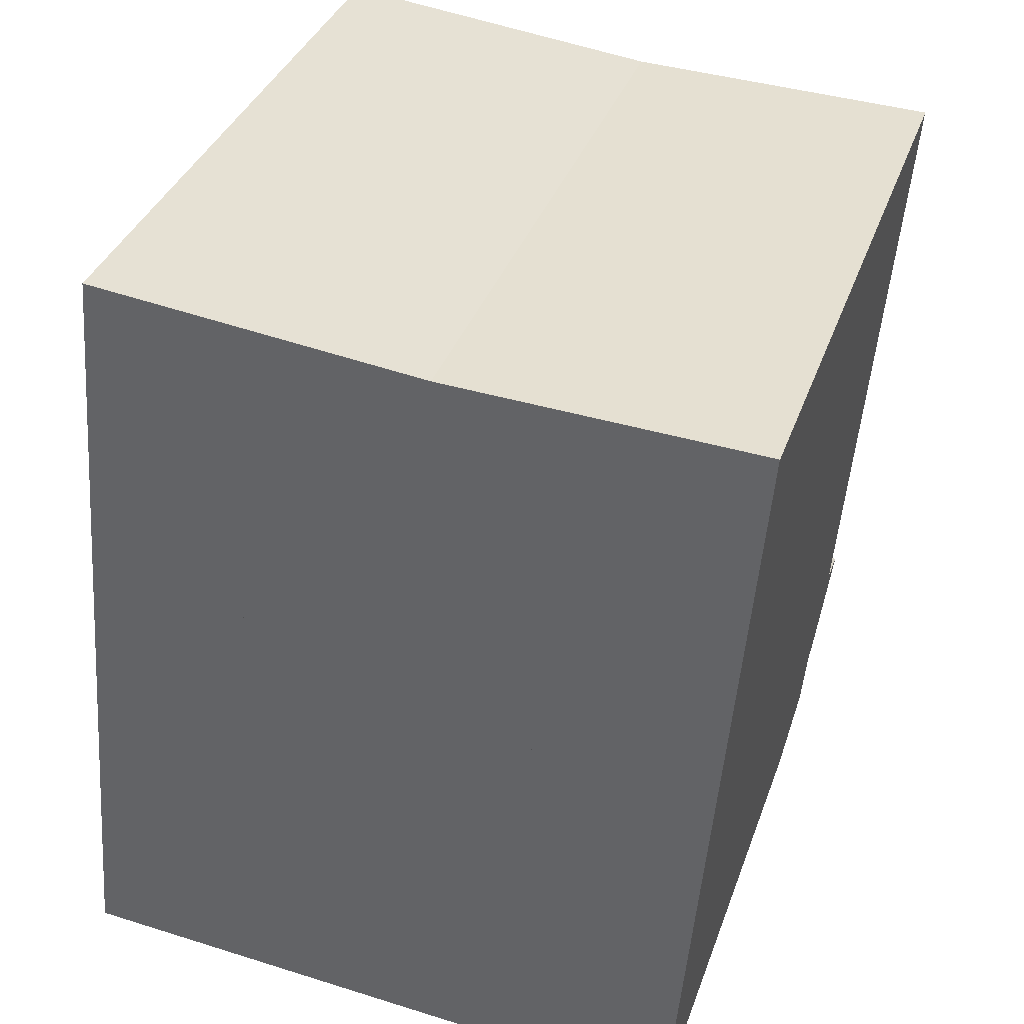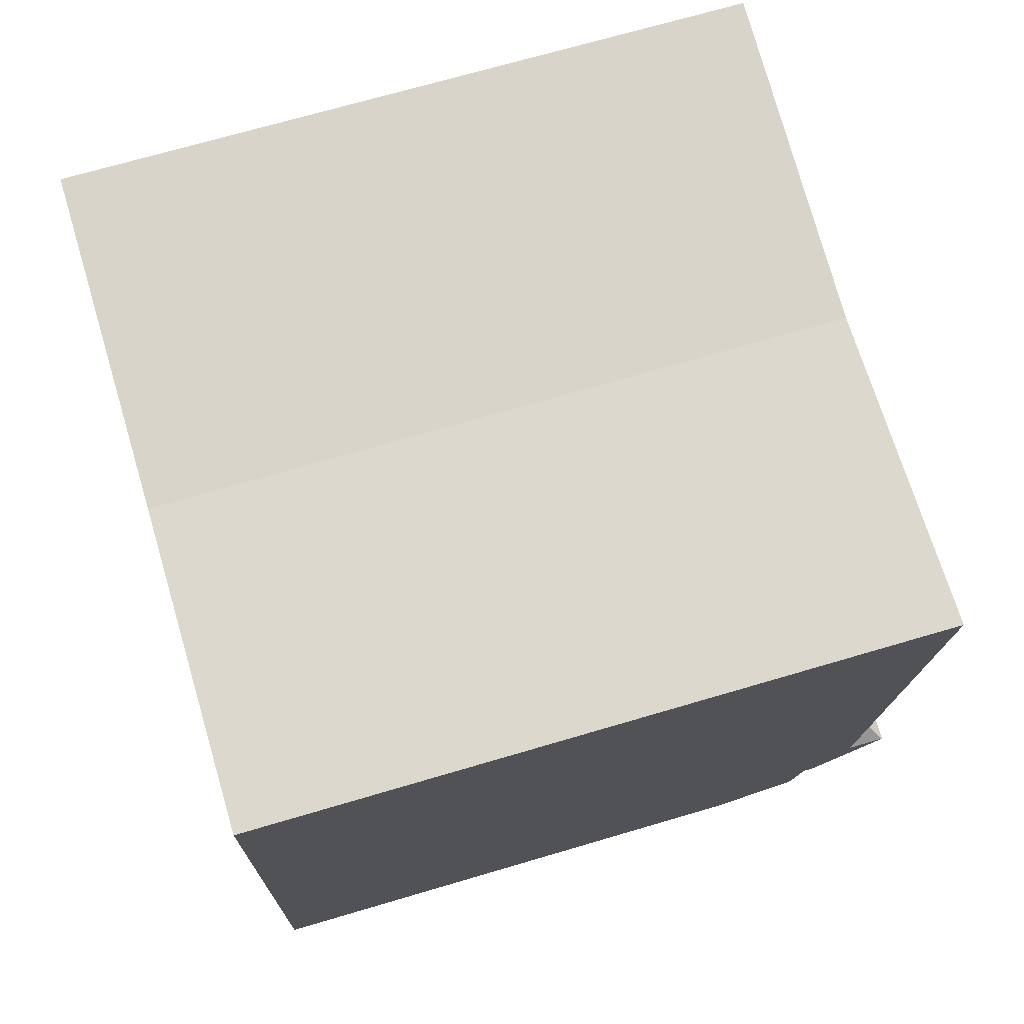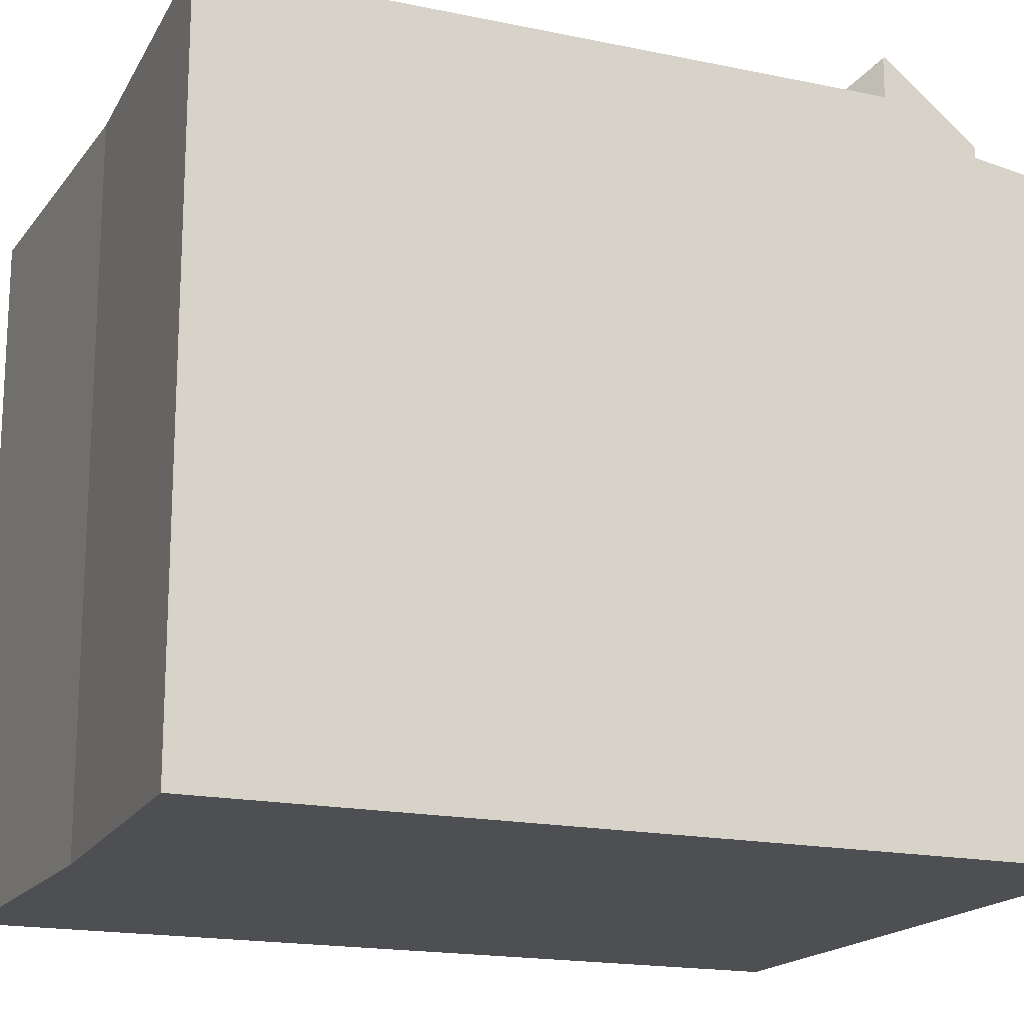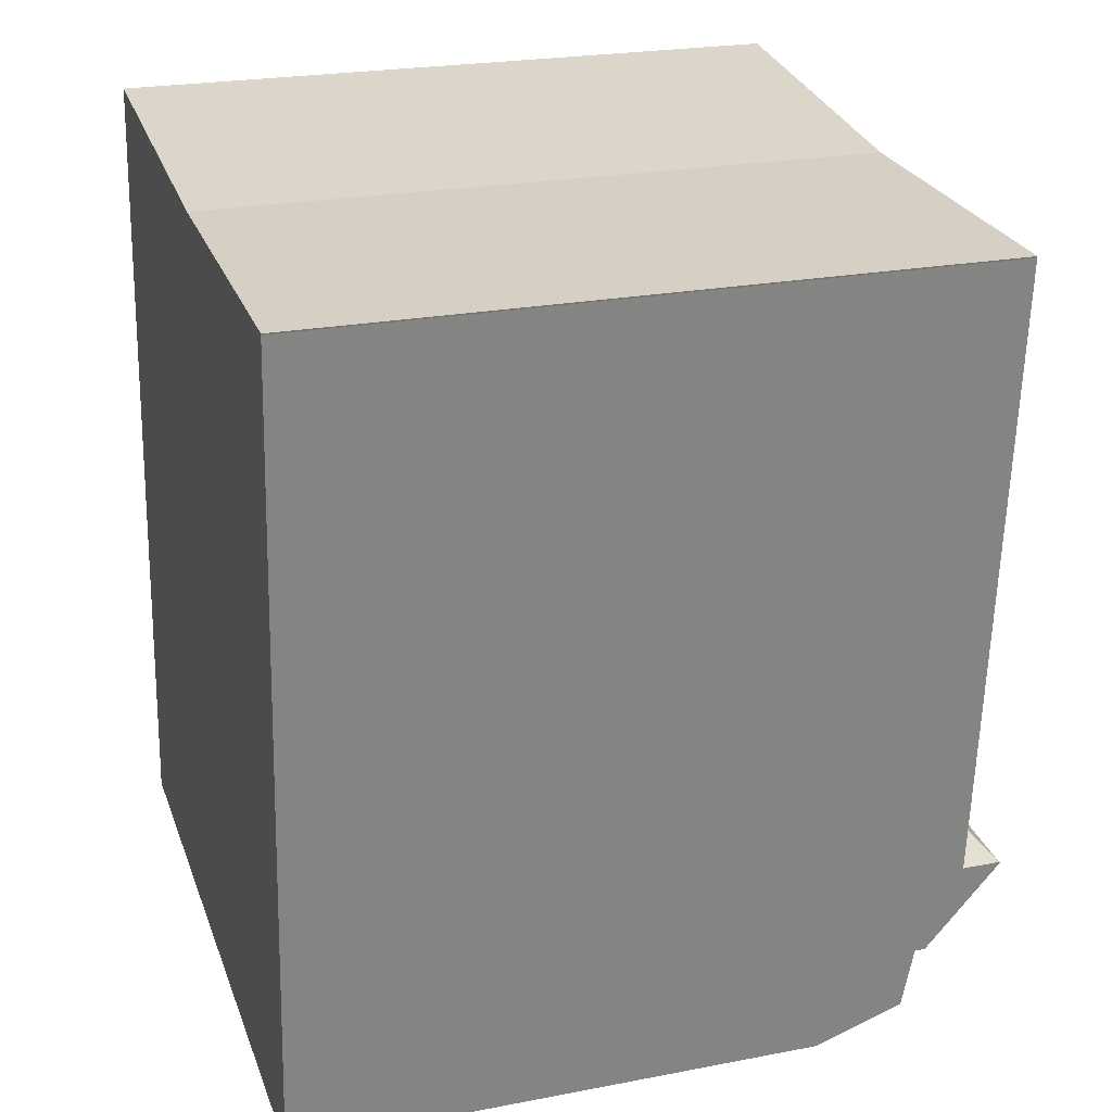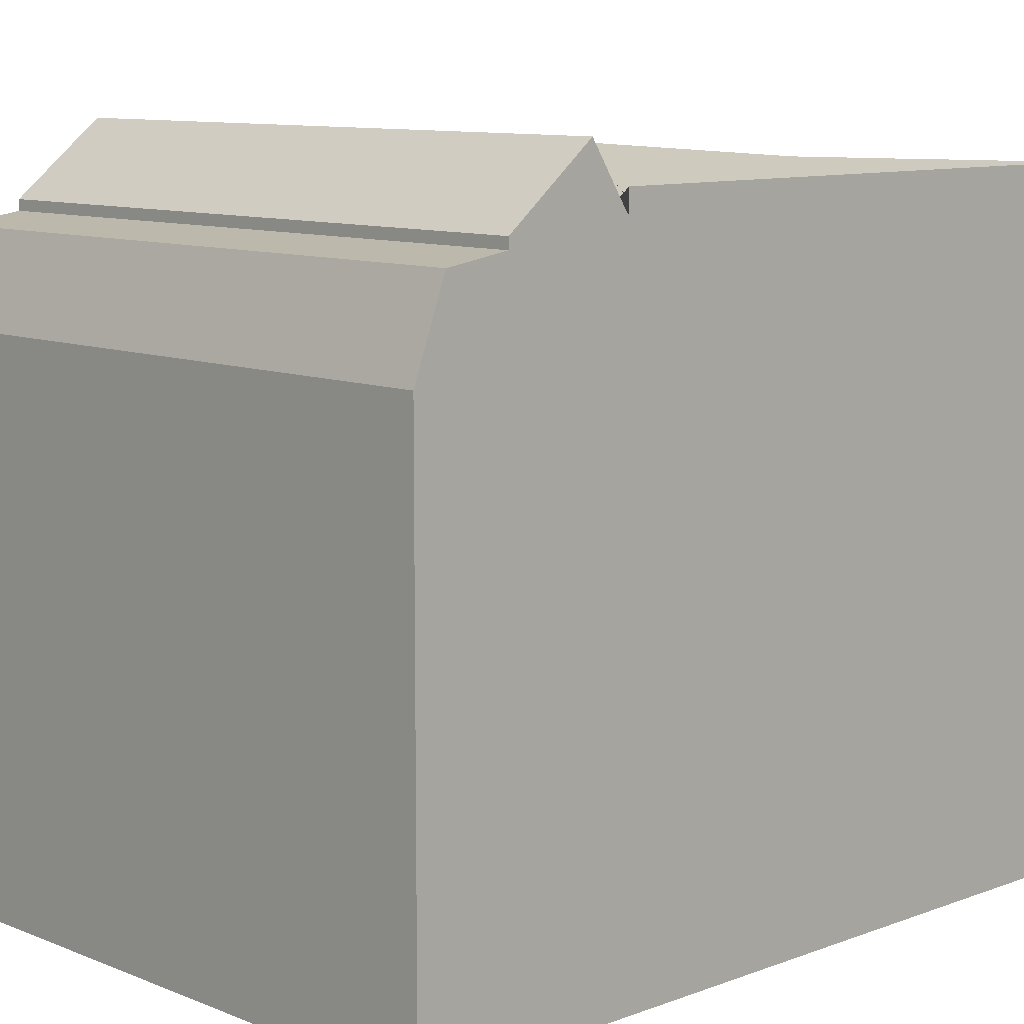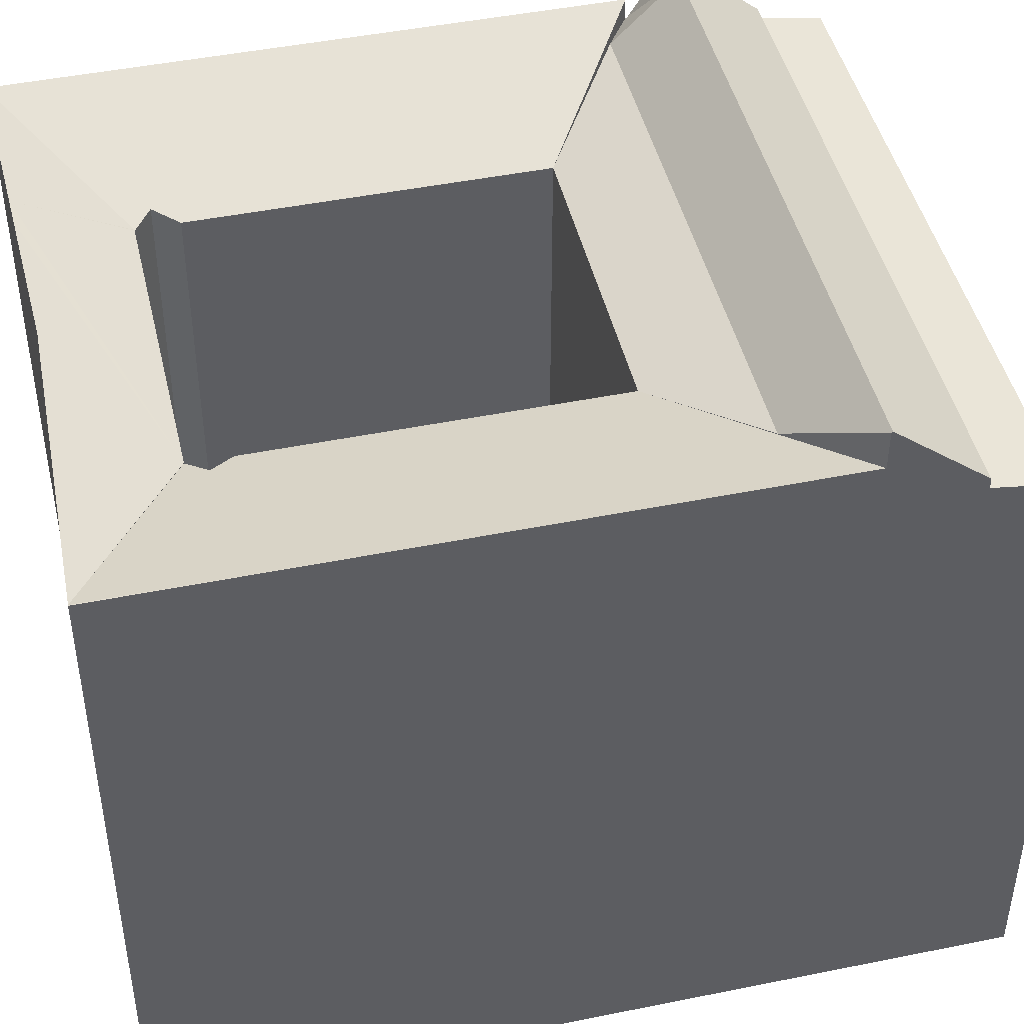
<metadata>
{"format":"obj","ext":"obj","renderer":"f3d","projection":"perspective","resolution":1024,"background":"white","views":[{"elev":36.1,"azim":18.3,"up":"+Z"},{"elev":69.7,"azim":73.5,"up":"+Z"},{"elev":-17.5,"azim":72.1,"up":"+Y"},{"elev":23.4,"azim":72.0,"up":"+Z"},{"elev":9.8,"azim":-129.1,"up":"+Y"},{"elev":45.8,"azim":81.7,"up":"+Y"}]}
</metadata>
<code>
v  15.46 23.59 27.3
v  14.02 -1.676e-15 27.36
v  15.46 -1.671e-15 27.3
v  14.02 23.56 27.36
v  6.585 21.83 11.21
v  20.52 22.97 7.051
v  1.93 22.97 8.621
v  17.06 21.83 10.36
v  0.285 22.26 3.374
v  22.6 21.92 -0.751
v  0.097 21.92 1.15
v  22.79 22.26 1.473
v  0.285 22.63 3.374
v  22.79 22.63 1.473
v  0.46 24.3 5.439
v  0.548 25.14 6.484
v  1.741 25.14 6.383
v  23.05 25.14 4.583
v  24.92 23.75 26.79
v  24.93 -1.644e-15 26.84
v  24.92 -1.641e-15 26.79
v  24.93 23.75 26.84
v  1.93 23.34 8.621
v  0.67 22.97 7.919
v  0.67 23.75 7.919
v  6.585 -6.865e-16 11.21
v  17.06 -6.344e-16 10.36
v  7.303 21.83 19.7
v  7.581 21.83 22.99
v  7.303 -1.206e-15 19.7
v  7.581 -1.408e-15 22.99
v  0 18.85 1.154e-15
v  22.5 1.164e-16 -1.901
v  0 0 0
v  22.5 18.85 -1.901
v  18.13 21.83 23.57
v  18.17 18.72 23.59
v  18.13 18.72 23.57
v  18.17 21.83 23.59
v  18.17 21.84 23.59
v  24.89 23.75 26.84
v  18.7 22.01 22.87
v  18.06 -1.356e-15 22.14
v  18.7 -1.4e-15 22.87
v  18.06 21.83 22.14
v  20.52 22.94 7.051
v  23.05 23.75 4.624
v  23.05 25.1 4.624
v  7.744 18.72 24.43
v  18.11 -1.443e-15 23.57
v  7.744 -1.496e-15 24.43
v  7.744 21.84 24.43
v  18.11 21.83 23.57
v  18.13 -1.443e-15 23.57
v  0.662 23.06 7.829
v  7.71 21.83 24.41
v  7.043 -1.462e-15 23.88
v  7.043 22.04 23.88
v  7.71 18.72 24.41
v  7.71 -1.494e-15 24.41
v  18.17 -1.44e-15 23.52
v  18.17 18.72 23.52
v  18.17 21.83 23.52
v  8.017 23.66 28.04
v  7.712 21.83 24.43
v  2.45 23.74 28.66
v  8.988 23.64 27.93
v  2.45 -1.755e-15 28.66
v  2.425 23.75 28.66
v  2.425 -1.755e-15 28.66
v  8.017 -1.717e-15 28.04
v  8.988 -1.71e-15 27.93
v  24.02 23.75 16.13
v  22.6 4.599e-17 -0.751
v  23.05 -2.806e-16 4.583
v  22.79 -9.02e-17 1.473
v  23.05 -2.831e-16 4.624
v  24.02 -9.877e-16 16.13
v  24.89 -1.644e-15 26.84
v  1.662 23.75 19.64
v  2.089 23.75 24.69
v  2.106 23.75 24.9
v  7.712 18.72 24.43
v  1.662 -1.203e-15 19.64
v  2.089 -1.512e-15 24.69
v  2.106 -1.524e-15 24.9
v  0.67 -4.849e-16 7.919
v  0.46 -3.33e-16 5.439
v  0.662 -4.794e-16 7.829
v  0.548 -3.97e-16 6.484
v  0.285 -2.066e-16 3.374
v  0.097 -7.042e-17 1.15
g defaultobject
f 1 2 3
f 2 1 4
f 5 6 7
f 6 5 8
f 9 10 11
f 10 9 12
f 13 12 9
f 12 13 14
f 15 14 13
f 14 15 16
f 14 16 17
f 14 17 18
f 19 20 21
f 20 19 22
f 5 7 23
f 23 24 25
f 24 23 7
f 8 26 27
f 26 8 5
f 28 26 5
f 26 28 29
f 26 29 30
f 30 29 31
f 32 33 34
f 33 32 35
f 36 37 38
f 37 36 39
f 39 36 40
f 39 40 41
f 42 43 44
f 43 42 45
f 46 6 8
f 6 46 47
f 6 47 48
f 49 50 51
f 50 49 52
f 50 52 53
f 50 53 54
f 54 53 38
f 38 53 36
f 24 17 55
f 17 24 7
f 56 57 58
f 57 56 59
f 57 59 49
f 57 49 60
f 60 49 51
f 45 27 43
f 27 45 8
f 38 61 54
f 61 38 44
f 44 38 62
f 44 62 42
f 42 62 63
f 64 65 66
f 65 64 52
f 52 64 53
f 53 64 67
f 53 67 4
f 53 4 1
f 53 1 41
f 53 41 40
f 53 40 36
f 29 57 31
f 57 29 58
f 6 17 7
f 17 6 18
f 18 6 48
f 68 69 70
f 69 68 66
f 66 68 71
f 66 71 64
f 64 71 72
f 64 72 67
f 67 72 2
f 67 2 4
f 10 32 11
f 32 10 35
f 17 16 55
f 48 14 18
f 14 48 47
f 14 47 12
f 12 47 73
f 12 73 35
f 35 73 33
f 33 73 19
f 33 19 74
f 74 19 75
f 75 19 21
f 74 75 76
f 75 21 77
f 77 21 78
f 35 10 12
f 79 1 3
f 1 79 41
f 41 79 20
f 41 20 22
f 39 62 37
f 62 39 63
f 80 23 25
f 23 80 5
f 5 80 28
f 28 80 81
f 28 81 29
f 29 81 58
f 58 81 56
f 56 81 82
f 56 82 69
f 56 69 65
f 65 69 66
f 65 49 83
f 49 65 52
f 56 83 59
f 83 56 65
f 79 21 20
f 21 79 78
f 78 79 3
f 78 3 77
f 77 3 75
f 75 3 76
f 76 3 74
f 74 3 33
f 33 3 34
f 34 3 2
f 34 2 72
f 34 72 71
f 34 71 68
f 34 68 84
f 84 68 70
f 84 70 85
f 85 70 86
f 34 84 87
f 34 87 88
f 88 87 89
f 88 89 90
f 34 88 91
f 34 91 92
f 92 32 34
f 32 92 11
f 11 92 91
f 11 91 9
f 9 91 88
f 9 88 13
f 13 88 15
f 15 88 90
f 15 90 16
f 16 90 89
f 16 89 55
f 55 89 87
f 55 87 24
f 24 87 84
f 24 84 25
f 25 84 80
f 80 84 85
f 80 85 81
f 81 85 86
f 81 86 82
f 82 86 70
f 82 70 69
f 39 42 63
f 42 39 41
f 42 41 73
f 73 41 19
f 19 41 22
f 45 46 8
f 46 45 47
f 47 45 73
f 73 45 42

</code>
